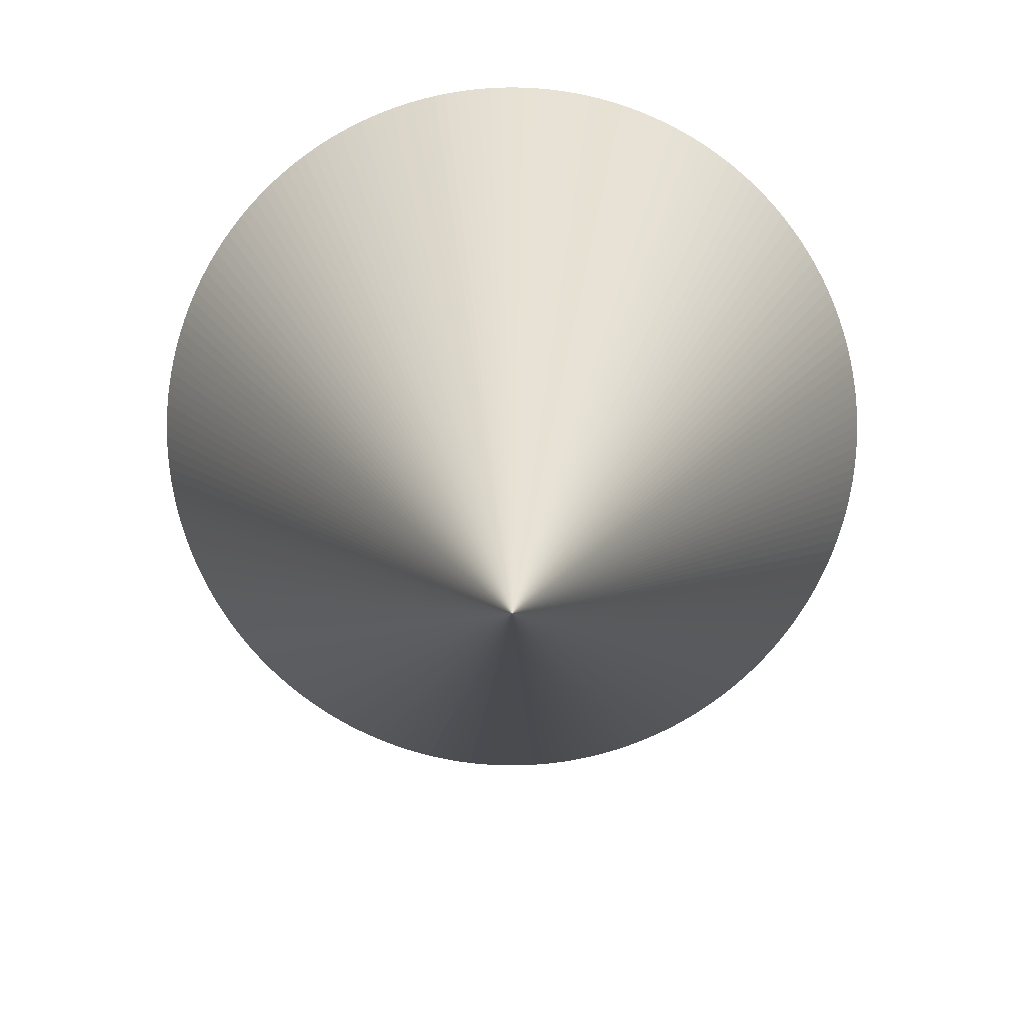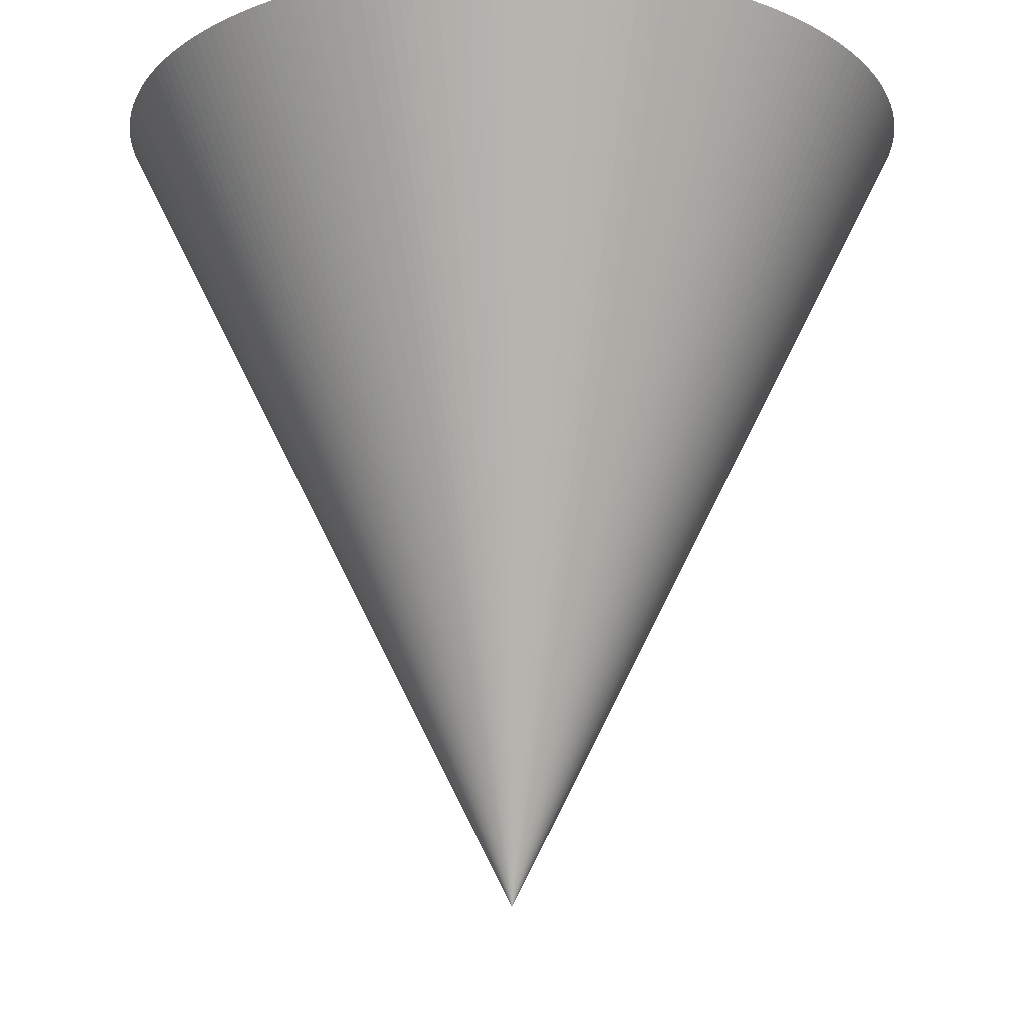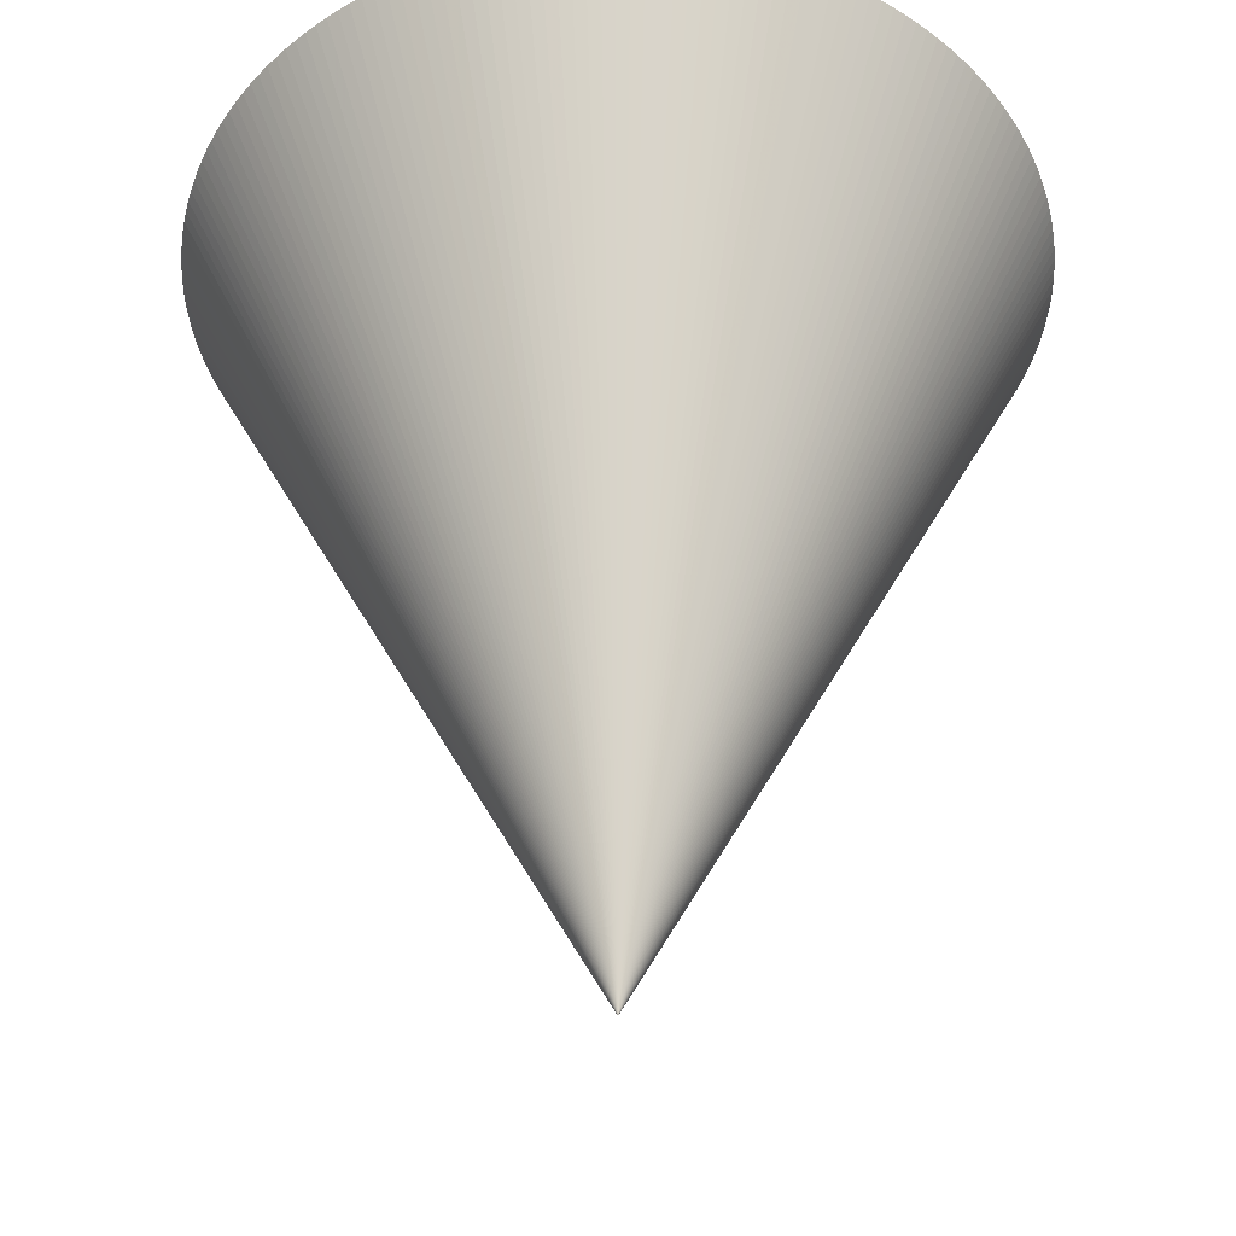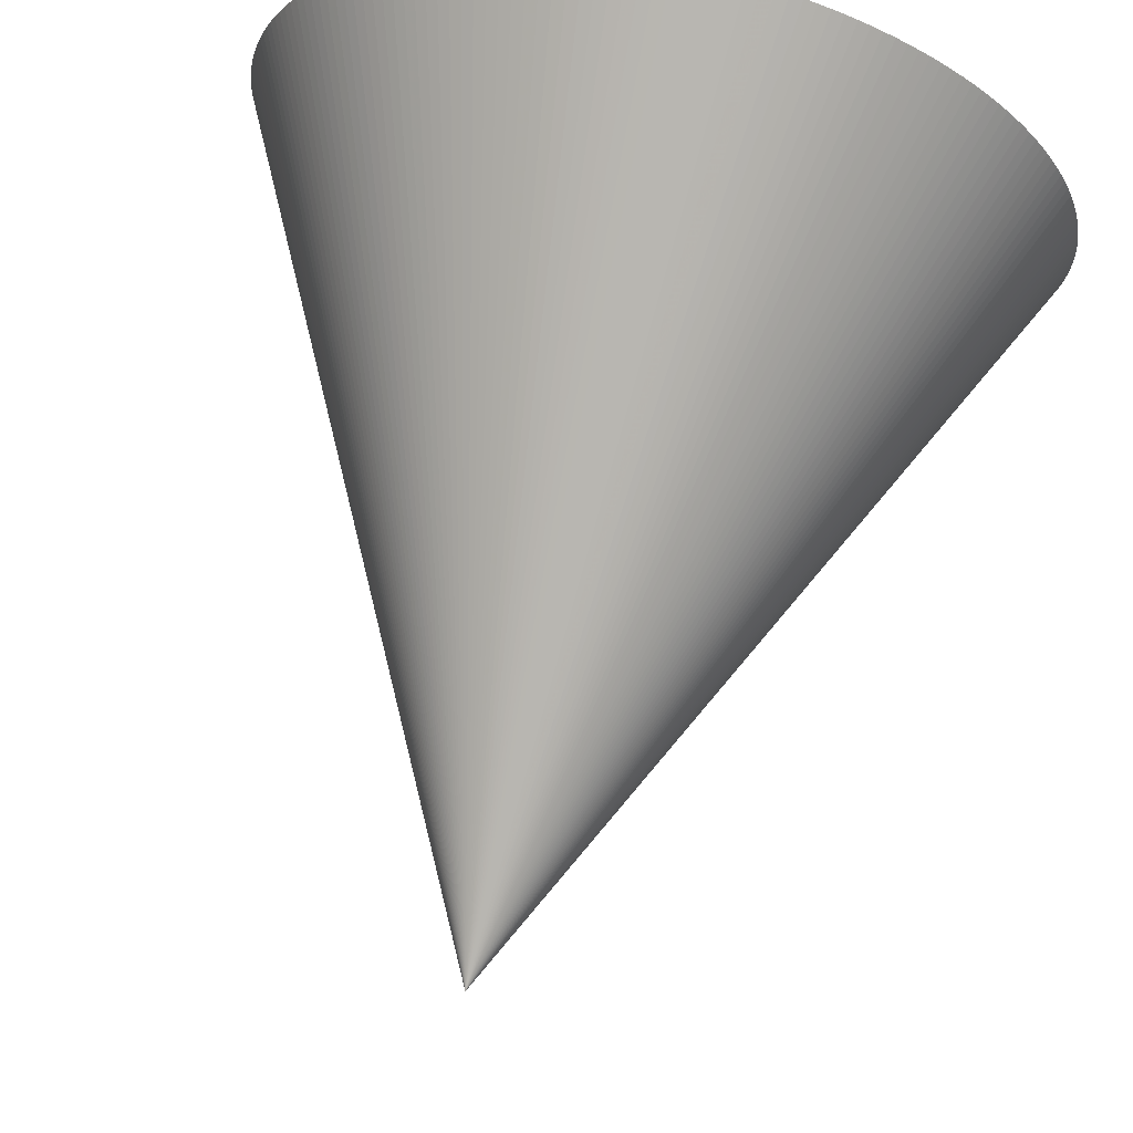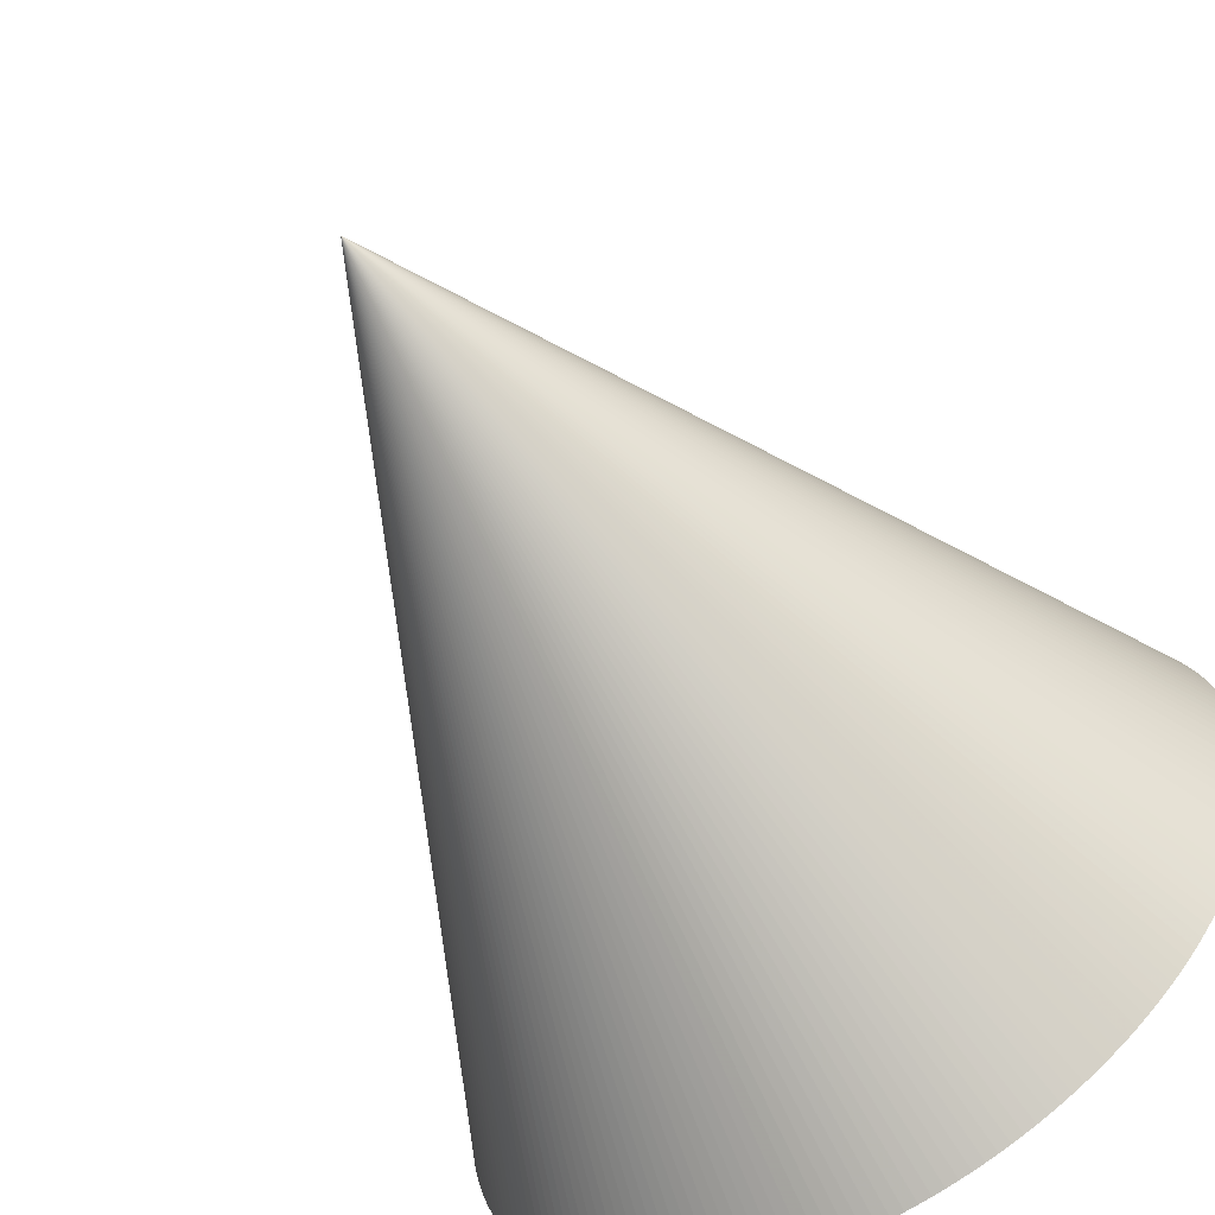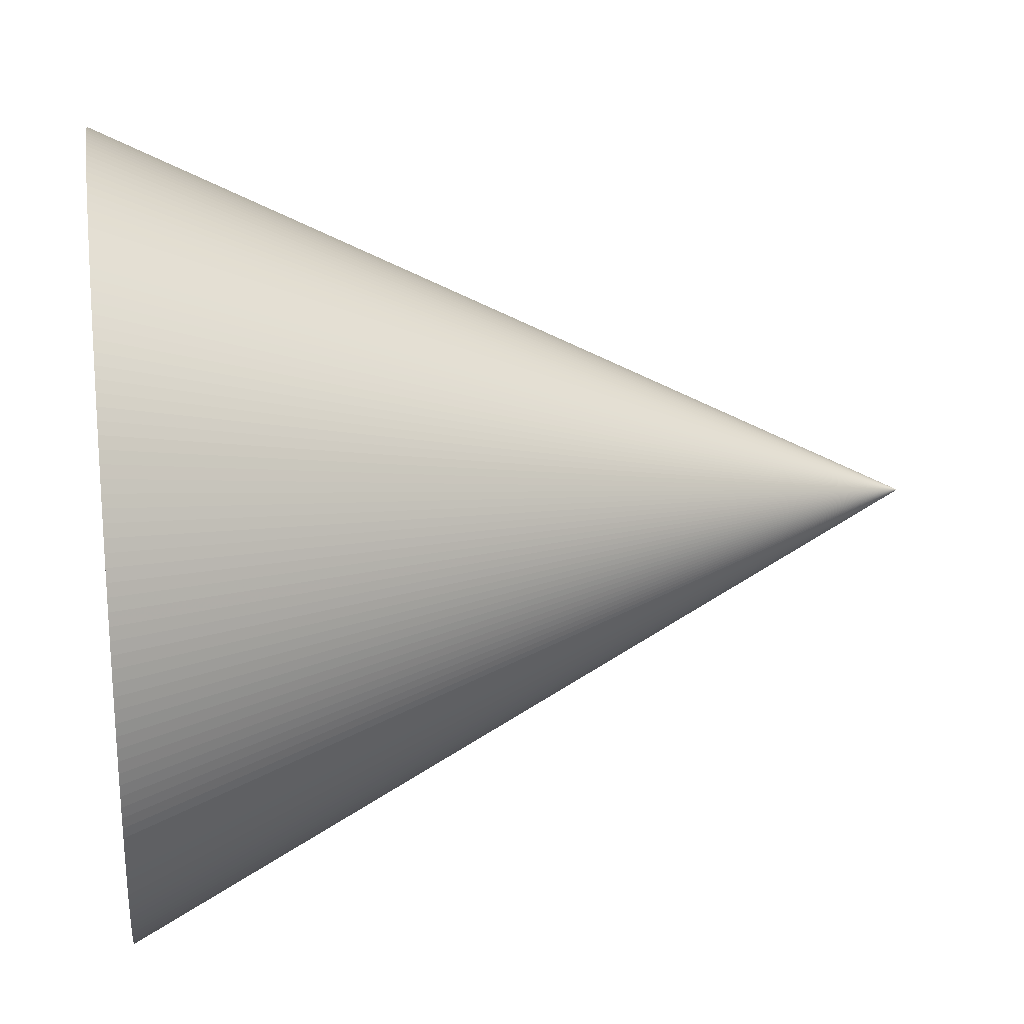
<metadata>
{"format":"obj","ext":"obj","renderer":"f3d","projection":"perspective","resolution":1024,"background":"white","views":[{"elev":-77.3,"azim":147.6,"up":"+Z"},{"elev":-17.0,"azim":-22.5,"up":"+Z"},{"elev":-41.2,"azim":129.9,"up":"+Z"},{"elev":71.1,"azim":-167.3,"up":"+Y"},{"elev":-61.4,"azim":-147.8,"up":"+Y"},{"elev":23.5,"azim":81.7,"up":"+Y"}]}
</metadata>
<code>
v -1.131e-08 -7.082e-09 0.00495
v 0.5 -7.082e-09 0.00495
v 0.4998 0.01571 0.00495
v 0.499 0.0314 0.00495
v 0.4978 0.04705 0.00495
v 0.4961 0.06267 0.00495
v 0.4938 0.07822 0.00495
v 0.4911 0.09369 0.00495
v 0.488 0.1091 0.00495
v 0.4843 0.1243 0.00495
v 0.4801 0.1395 0.00495
v 0.4755 0.1545 0.00495
v 0.4704 0.1694 0.00495
v 0.4649 0.1841 0.00495
v 0.4589 0.1986 0.00495
v 0.4524 0.2129 0.00495
v 0.4455 0.227 0.00495
v 0.4382 0.2409 0.00495
v 0.4304 0.2545 0.00495
v 0.4222 0.2679 0.00495
v 0.4135 0.281 0.00495
v 0.4045 0.2939 0.00495
v 0.3951 0.3065 0.00495
v 0.3853 0.3187 0.00495
v 0.3751 0.3307 0.00495
v 0.3645 0.3423 0.00495
v 0.3536 0.3536 0.00495
v 0.3423 0.3645 0.00495
v 0.3307 0.3751 0.00495
v 0.3187 0.3853 0.00495
v 0.3065 0.3951 0.00495
v 0.2939 0.4045 0.00495
v 0.281 0.4135 0.00495
v 0.2679 0.4222 0.00495
v 0.2545 0.4304 0.00495
v 0.2409 0.4382 0.00495
v 0.227 0.4455 0.00495
v 0.2129 0.4524 0.00495
v 0.1986 0.4589 0.00495
v 0.1841 0.4649 0.00495
v 0.1694 0.4704 0.00495
v 0.1545 0.4755 0.00495
v 0.1395 0.4801 0.00495
v 0.1243 0.4843 0.00495
v 0.1091 0.488 0.00495
v 0.09369 0.4911 0.00495
v 0.07822 0.4938 0.00495
v 0.06267 0.4961 0.00495
v 0.04705 0.4978 0.00495
v 0.03139 0.499 0.00495
v 0.01571 0.4998 0.00495
v -1.131e-08 0.5 0.00495
v -0.01571 0.4998 0.00495
v -0.03139 0.499 0.00495
v -0.04705 0.4978 0.00495
v -0.06267 0.4961 0.00495
v -0.07822 0.4938 0.00495
v -0.09369 0.4911 0.00495
v -0.1091 0.488 0.00495
v -0.1243 0.4843 0.00495
v -0.1395 0.4801 0.00495
v -0.1545 0.4755 0.00495
v -0.1694 0.4704 0.00495
v -0.1841 0.4649 0.00495
v -0.1986 0.4589 0.00495
v -0.2129 0.4524 0.00495
v -0.227 0.4455 0.00495
v -0.2409 0.4382 0.00495
v -0.2545 0.4304 0.00495
v -0.2679 0.4222 0.00495
v -0.281 0.4135 0.00495
v -0.2939 0.4045 0.00495
v -0.3065 0.3951 0.00495
v -0.3187 0.3853 0.00495
v -0.3307 0.3751 0.00495
v -0.3423 0.3645 0.00495
v -0.3536 0.3536 0.00495
v -0.3645 0.3423 0.00495
v -0.3751 0.3307 0.00495
v -0.3853 0.3187 0.00495
v -0.3951 0.3065 0.00495
v -0.4045 0.2939 0.00495
v -0.4135 0.281 0.00495
v -0.4222 0.2679 0.00495
v -0.4304 0.2545 0.00495
v -0.4382 0.2409 0.00495
v -0.4455 0.227 0.00495
v -0.4524 0.2129 0.00495
v -0.4589 0.1986 0.00495
v -0.4649 0.1841 0.00495
v -0.4704 0.1694 0.00495
v -0.4755 0.1545 0.00495
v -0.4801 0.1395 0.00495
v -0.4843 0.1243 0.00495
v -0.488 0.1091 0.00495
v -0.4911 0.09369 0.00495
v -0.4938 0.07822 0.00495
v -0.4961 0.06267 0.00495
v -0.4978 0.04705 0.00495
v -0.499 0.03139 0.00495
v -0.4998 0.01571 0.00495
v -0.5 -7.082e-09 0.00495
v -0.4998 -0.01571 0.00495
v -0.499 -0.0314 0.00495
v -0.4978 -0.04705 0.00495
v -0.4961 -0.06267 0.00495
v -0.4938 -0.07822 0.00495
v -0.4911 -0.09369 0.00495
v -0.488 -0.1091 0.00495
v -0.4843 -0.1243 0.00495
v -0.4801 -0.1395 0.00495
v -0.4755 -0.1545 0.00495
v -0.4704 -0.1694 0.00495
v -0.4649 -0.1841 0.00495
v -0.4589 -0.1986 0.00495
v -0.4524 -0.2129 0.00495
v -0.4455 -0.227 0.00495
v -0.4382 -0.2409 0.00495
v -0.4304 -0.2545 0.00495
v -0.4222 -0.2679 0.00495
v -0.4135 -0.281 0.00495
v -0.4045 -0.2939 0.00495
v -0.3951 -0.3065 0.00495
v -0.3853 -0.3187 0.00495
v -0.3751 -0.3307 0.00495
v -0.3645 -0.3423 0.00495
v -0.3536 -0.3536 0.00495
v -0.3423 -0.3645 0.00495
v -0.3307 -0.3751 0.00495
v -0.3187 -0.3853 0.00495
v -0.3065 -0.3951 0.00495
v -0.2939 -0.4045 0.00495
v -0.281 -0.4135 0.00495
v -0.2679 -0.4222 0.00495
v -0.2545 -0.4304 0.00495
v -0.2409 -0.4382 0.00495
v -0.227 -0.4455 0.00495
v -0.2129 -0.4524 0.00495
v -0.1986 -0.4589 0.00495
v -0.1841 -0.4649 0.00495
v -0.1694 -0.4704 0.00495
v -0.1545 -0.4755 0.00495
v -0.1395 -0.4801 0.00495
v -0.1243 -0.4843 0.00495
v -0.1091 -0.488 0.00495
v -0.09369 -0.4911 0.00495
v -0.07822 -0.4938 0.00495
v -0.06267 -0.4961 0.00495
v -0.04705 -0.4978 0.00495
v -0.0314 -0.499 0.00495
v -0.01571 -0.4998 0.00495
v -1.131e-08 -0.5 0.00495
v 0.01571 -0.4998 0.00495
v 0.0314 -0.499 0.00495
v 0.04705 -0.4978 0.00495
v 0.06267 -0.4961 0.00495
v 0.07822 -0.4938 0.00495
v 0.09369 -0.4911 0.00495
v 0.1091 -0.488 0.00495
v 0.1243 -0.4843 0.00495
v 0.1395 -0.4801 0.00495
v 0.1545 -0.4755 0.00495
v 0.1694 -0.4704 0.00495
v 0.1841 -0.4649 0.00495
v 0.1986 -0.4589 0.00495
v 0.2129 -0.4524 0.00495
v 0.227 -0.4455 0.00495
v 0.2409 -0.4382 0.00495
v 0.2545 -0.4304 0.00495
v 0.2679 -0.4222 0.00495
v 0.281 -0.4135 0.00495
v 0.2939 -0.4045 0.00495
v 0.3065 -0.3951 0.00495
v 0.3187 -0.3853 0.00495
v 0.3307 -0.3751 0.00495
v 0.3423 -0.3645 0.00495
v 0.3536 -0.3536 0.00495
v 0.3645 -0.3423 0.00495
v 0.3751 -0.3307 0.00495
v 0.3853 -0.3187 0.00495
v 0.3951 -0.3065 0.00495
v 0.4045 -0.2939 0.00495
v 0.4135 -0.281 0.00495
v 0.4222 -0.2679 0.00495
v 0.4304 -0.2545 0.00495
v 0.4382 -0.2409 0.00495
v 0.4455 -0.227 0.00495
v 0.4524 -0.2129 0.00495
v 0.4589 -0.1986 0.00495
v 0.4649 -0.1841 0.00495
v 0.4704 -0.1694 0.00495
v 0.4755 -0.1545 0.00495
v 0.4801 -0.1395 0.00495
v 0.4843 -0.1243 0.00495
v 0.488 -0.1091 0.00495
v 0.4911 -0.09369 0.00495
v 0.4938 -0.07822 0.00495
v 0.4961 -0.06267 0.00495
v 0.4978 -0.04705 0.00495
v 0.499 -0.03139 0.00495
v 0.4998 -0.01571 0.00495
v -7.589e-09 -7.082e-09 -0.995
f 1 2 3
f 2 202 3
f 1 3 4
f 3 202 4
f 1 4 5
f 4 202 5
f 1 5 6
f 5 202 6
f 1 6 7
f 6 202 7
f 1 7 8
f 7 202 8
f 1 8 9
f 8 202 9
f 1 9 10
f 9 202 10
f 1 10 11
f 10 202 11
f 1 11 12
f 11 202 12
f 1 12 13
f 12 202 13
f 1 13 14
f 13 202 14
f 1 14 15
f 14 202 15
f 1 15 16
f 15 202 16
f 1 16 17
f 16 202 17
f 1 17 18
f 17 202 18
f 1 18 19
f 18 202 19
f 1 19 20
f 19 202 20
f 1 20 21
f 20 202 21
f 1 21 22
f 21 202 22
f 1 22 23
f 22 202 23
f 1 23 24
f 23 202 24
f 1 24 25
f 24 202 25
f 1 25 26
f 25 202 26
f 1 26 27
f 26 202 27
f 1 27 28
f 27 202 28
f 1 28 29
f 28 202 29
f 1 29 30
f 29 202 30
f 1 30 31
f 30 202 31
f 1 31 32
f 31 202 32
f 1 32 33
f 32 202 33
f 1 33 34
f 33 202 34
f 1 34 35
f 34 202 35
f 1 35 36
f 35 202 36
f 1 36 37
f 36 202 37
f 1 37 38
f 37 202 38
f 1 38 39
f 38 202 39
f 1 39 40
f 39 202 40
f 1 40 41
f 40 202 41
f 1 41 42
f 41 202 42
f 1 42 43
f 42 202 43
f 1 43 44
f 43 202 44
f 1 44 45
f 44 202 45
f 1 45 46
f 45 202 46
f 1 46 47
f 46 202 47
f 1 47 48
f 47 202 48
f 1 48 49
f 48 202 49
f 1 49 50
f 49 202 50
f 1 50 51
f 50 202 51
f 1 51 52
f 51 202 52
f 1 52 53
f 52 202 53
f 1 53 54
f 53 202 54
f 1 54 55
f 54 202 55
f 1 55 56
f 55 202 56
f 1 56 57
f 56 202 57
f 1 57 58
f 57 202 58
f 1 58 59
f 58 202 59
f 1 59 60
f 59 202 60
f 1 60 61
f 60 202 61
f 1 61 62
f 61 202 62
f 1 62 63
f 62 202 63
f 1 63 64
f 63 202 64
f 1 64 65
f 64 202 65
f 1 65 66
f 65 202 66
f 1 66 67
f 66 202 67
f 1 67 68
f 67 202 68
f 1 68 69
f 68 202 69
f 1 69 70
f 69 202 70
f 1 70 71
f 70 202 71
f 1 71 72
f 71 202 72
f 1 72 73
f 72 202 73
f 1 73 74
f 73 202 74
f 1 74 75
f 74 202 75
f 1 75 76
f 75 202 76
f 1 76 77
f 76 202 77
f 1 77 78
f 77 202 78
f 1 78 79
f 78 202 79
f 1 79 80
f 79 202 80
f 1 80 81
f 80 202 81
f 1 81 82
f 81 202 82
f 1 82 83
f 82 202 83
f 1 83 84
f 83 202 84
f 1 84 85
f 84 202 85
f 1 85 86
f 85 202 86
f 1 86 87
f 86 202 87
f 1 87 88
f 87 202 88
f 1 88 89
f 88 202 89
f 1 89 90
f 89 202 90
f 1 90 91
f 90 202 91
f 1 91 92
f 91 202 92
f 1 92 93
f 92 202 93
f 1 93 94
f 93 202 94
f 1 94 95
f 94 202 95
f 1 95 96
f 95 202 96
f 1 96 97
f 96 202 97
f 1 97 98
f 97 202 98
f 1 98 99
f 98 202 99
f 1 99 100
f 99 202 100
f 1 100 101
f 100 202 101
f 1 101 102
f 101 202 102
f 1 102 103
f 102 202 103
f 1 103 104
f 103 202 104
f 1 104 105
f 104 202 105
f 1 105 106
f 105 202 106
f 1 106 107
f 106 202 107
f 1 107 108
f 107 202 108
f 1 108 109
f 108 202 109
f 1 109 110
f 109 202 110
f 1 110 111
f 110 202 111
f 1 111 112
f 111 202 112
f 1 112 113
f 112 202 113
f 1 113 114
f 113 202 114
f 1 114 115
f 114 202 115
f 1 115 116
f 115 202 116
f 1 116 117
f 116 202 117
f 1 117 118
f 117 202 118
f 1 118 119
f 118 202 119
f 1 119 120
f 119 202 120
f 1 120 121
f 120 202 121
f 1 121 122
f 121 202 122
f 1 122 123
f 122 202 123
f 1 123 124
f 123 202 124
f 1 124 125
f 124 202 125
f 1 125 126
f 125 202 126
f 1 126 127
f 126 202 127
f 1 127 128
f 127 202 128
f 1 128 129
f 128 202 129
f 1 129 130
f 129 202 130
f 1 130 131
f 130 202 131
f 1 131 132
f 131 202 132
f 1 132 133
f 132 202 133
f 1 133 134
f 133 202 134
f 1 134 135
f 134 202 135
f 1 135 136
f 135 202 136
f 1 136 137
f 136 202 137
f 1 137 138
f 137 202 138
f 1 138 139
f 138 202 139
f 1 139 140
f 139 202 140
f 1 140 141
f 140 202 141
f 1 141 142
f 141 202 142
f 1 142 143
f 142 202 143
f 1 143 144
f 143 202 144
f 1 144 145
f 144 202 145
f 1 145 146
f 145 202 146
f 1 146 147
f 146 202 147
f 1 147 148
f 147 202 148
f 1 148 149
f 148 202 149
f 1 149 150
f 149 202 150
f 1 150 151
f 150 202 151
f 1 151 152
f 151 202 152
f 1 152 153
f 152 202 153
f 1 153 154
f 153 202 154
f 1 154 155
f 154 202 155
f 1 155 156
f 155 202 156
f 1 156 157
f 156 202 157
f 1 157 158
f 157 202 158
f 1 158 159
f 158 202 159
f 1 159 160
f 159 202 160
f 1 160 161
f 160 202 161
f 1 161 162
f 161 202 162
f 1 162 163
f 162 202 163
f 1 163 164
f 163 202 164
f 1 164 165
f 164 202 165
f 1 165 166
f 165 202 166
f 1 166 167
f 166 202 167
f 1 167 168
f 167 202 168
f 1 168 169
f 168 202 169
f 1 169 170
f 169 202 170
f 1 170 171
f 170 202 171
f 1 171 172
f 171 202 172
f 1 172 173
f 172 202 173
f 1 173 174
f 173 202 174
f 1 174 175
f 174 202 175
f 1 175 176
f 175 202 176
f 1 176 177
f 176 202 177
f 1 177 178
f 177 202 178
f 1 178 179
f 178 202 179
f 1 179 180
f 179 202 180
f 1 180 181
f 180 202 181
f 1 181 182
f 181 202 182
f 1 182 183
f 182 202 183
f 1 183 184
f 183 202 184
f 1 184 185
f 184 202 185
f 1 185 186
f 185 202 186
f 1 186 187
f 186 202 187
f 1 187 188
f 187 202 188
f 1 188 189
f 188 202 189
f 1 189 190
f 189 202 190
f 1 190 191
f 190 202 191
f 1 191 192
f 191 202 192
f 1 192 193
f 192 202 193
f 1 193 194
f 193 202 194
f 1 194 195
f 194 202 195
f 1 195 196
f 195 202 196
f 1 196 197
f 196 202 197
f 1 197 198
f 197 202 198
f 1 198 199
f 198 202 199
f 1 199 200
f 199 202 200
f 1 200 201
f 200 202 201
f 1 201 2
f 201 202 2

</code>
